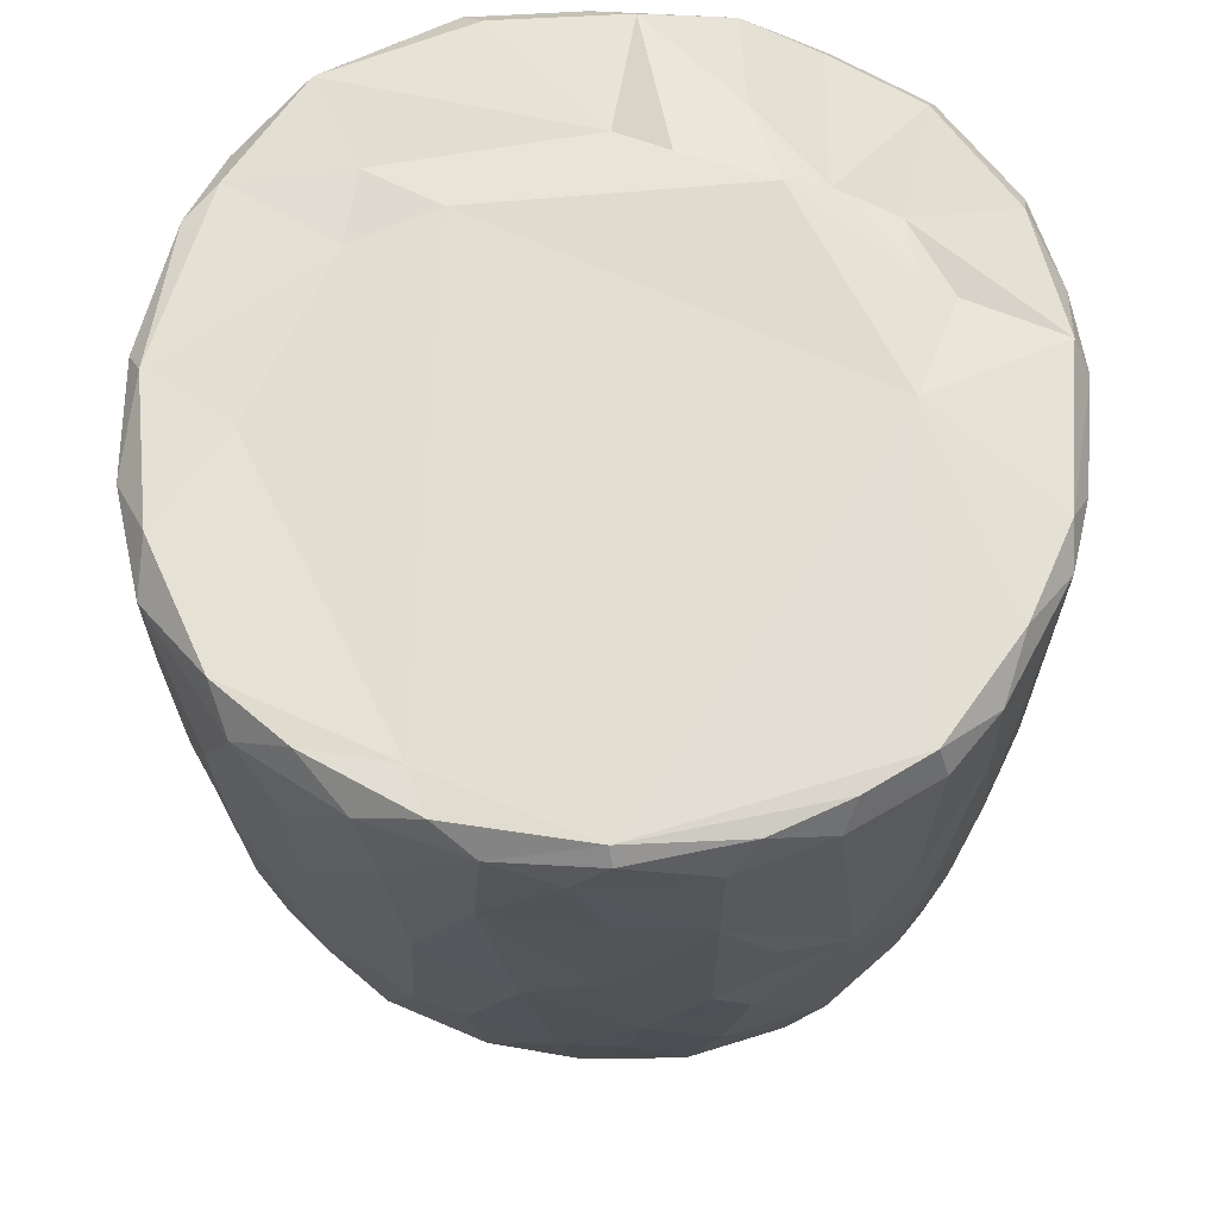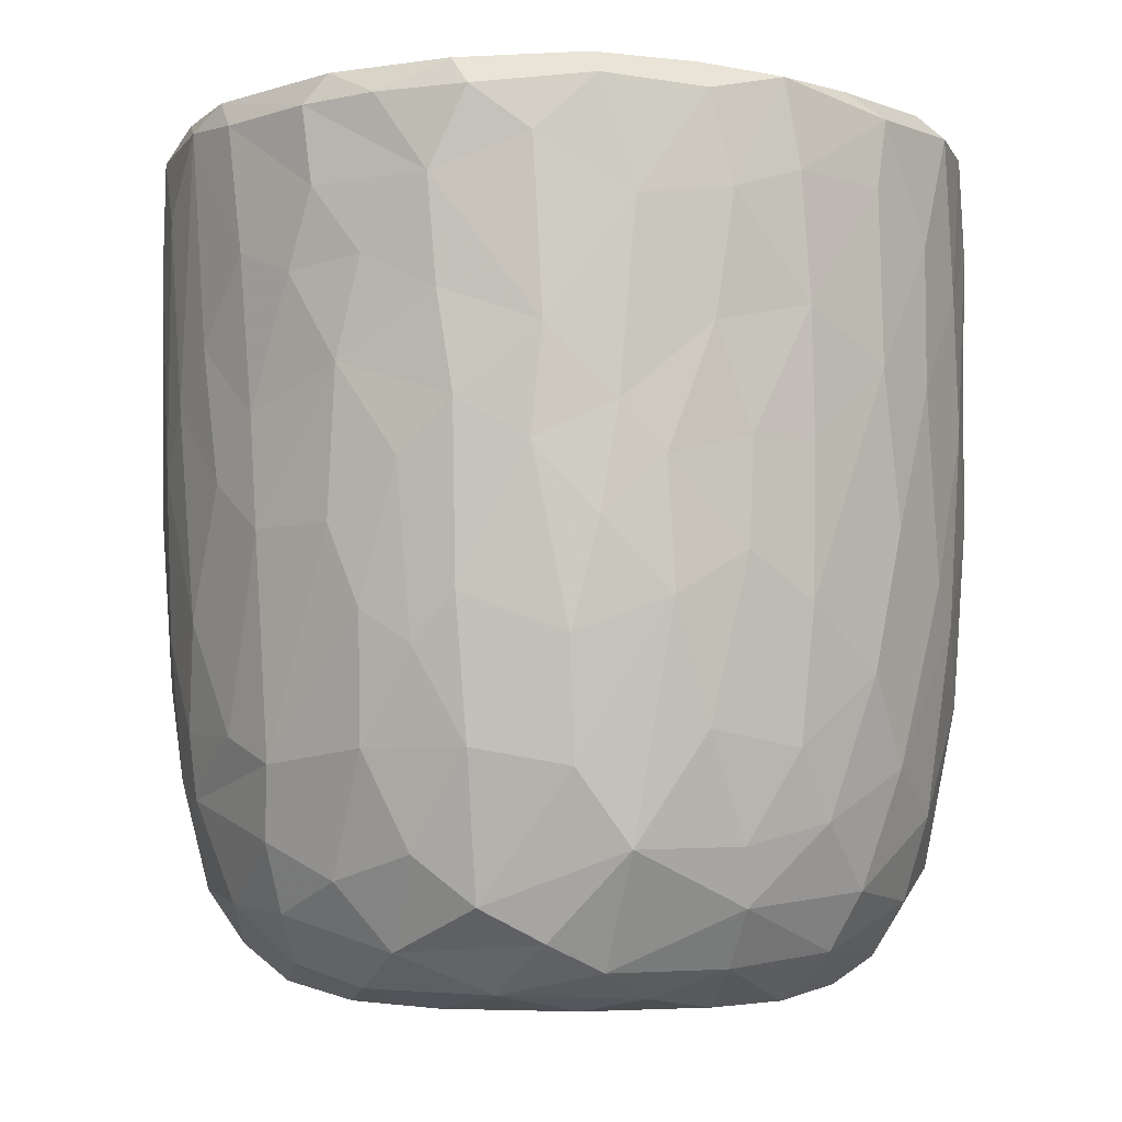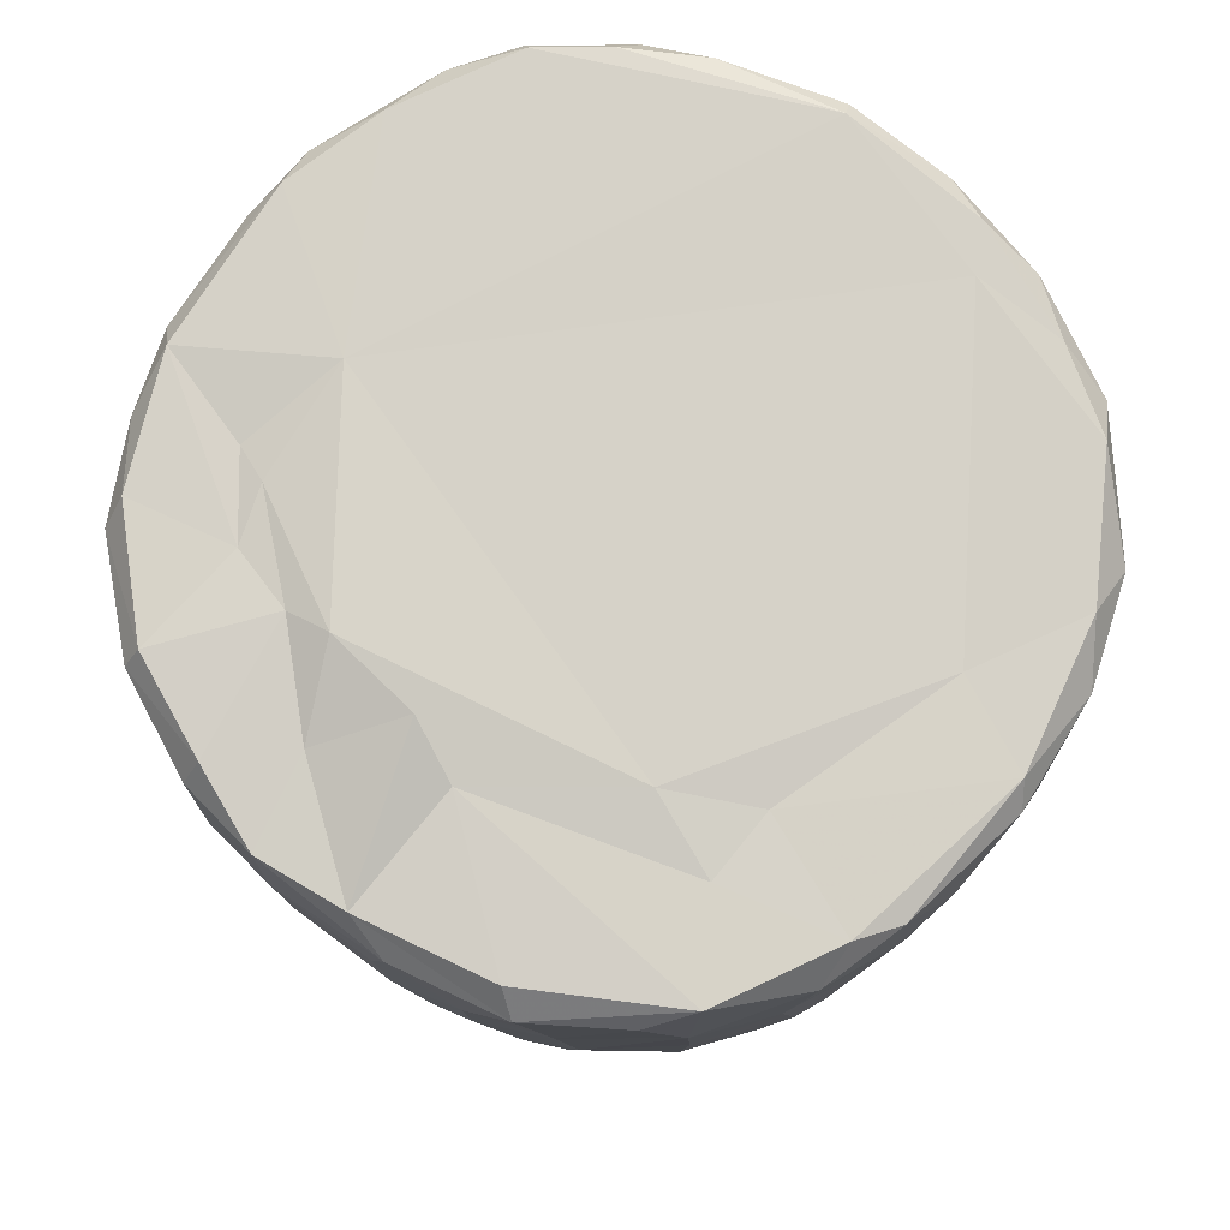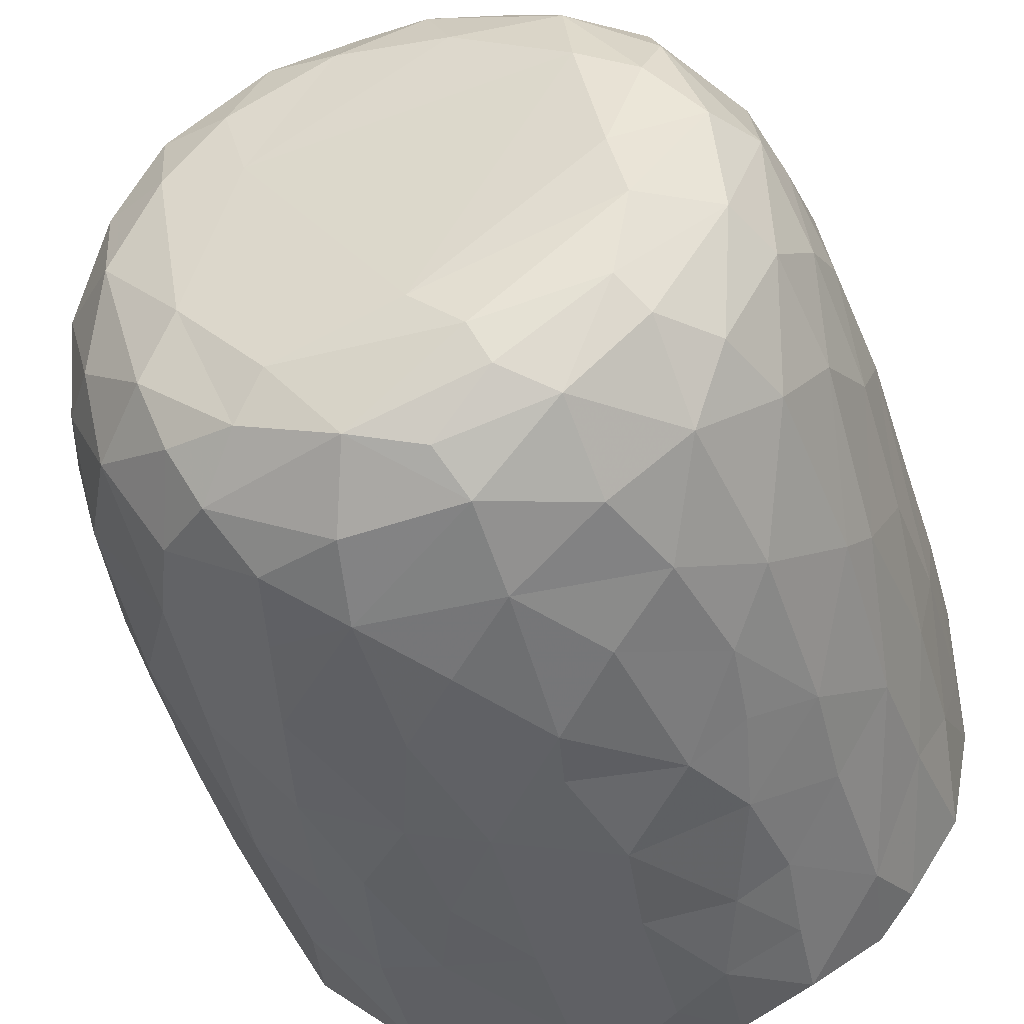
<metadata>
{"format":"obj","ext":"obj","renderer":"f3d","projection":"perspective","resolution":1024,"background":"white","views":[{"elev":66.3,"azim":-82.3,"up":"+Y"},{"elev":-5.0,"azim":49.8,"up":"+Y"},{"elev":78.8,"azim":127.2,"up":"+Y"},{"elev":-44.5,"azim":16.1,"up":"+Z"}]}
</metadata>
<code>
v 0.1361 -0.05976 -0.8997
v 0.1615 -0.1939 -0.8937
v -0.06477 0.07872 -0.9123
v 0.2031 0.2179 -0.9016
v 0.1722 0.4605 -0.906
v -0.08521 0.5112 -0.9159
v -0.2268 0.3128 -0.8953
v 0.1655 0.8132 -0.9077
v -0.08805 0.8191 -0.9161
v -0.3133 0.5312 -0.8777
v 0.2996 0.7379 -0.8787
v -0.009201 0.9516 -0.9152
v -0.2682 0.9318 -0.8898
v -0.004601 -0.4069 -0.8744
v 0.1633 -0.5706 -0.8342
v -0.162 -0.5757 -0.8385
v -0.1506 -0.2473 -0.8874
v -0.4077 -0.2982 -0.811
v -0.2444 0.02894 -0.8864
v 0.3849 0.02711 -0.8449
v -0.4032 0.2295 -0.8417
v 0.3772 0.515 -0.8479
v 0.2834 0.9778 -0.8671
v -0.05597 0.996 -0.88
v -0.3614 -0.5131 -0.7892
v 0.3205 -0.3534 -0.8346
v -0.4733 -0.02047 -0.8004
v 0.4727 0.2304 -0.8131
v 0.5052 0.4961 -0.7876
v -0.4762 0.5763 -0.8192
v 0.4815 0.7235 -0.804
v -0.4967 0.9226 -0.8064
v 0.4676 0.9291 -0.8133
v -0.3829 0.991 -0.8071
v 0.3694 0.9932 -0.8064
v -0.1325 -0.7627 -0.7783
v 0.15 -0.7844 -0.7692
v -0.3259 -0.6861 -0.7604
v 0.4771 -0.4714 -0.7476
v 0.538 -0.1942 -0.7471
v -0.6168 -0.2107 -0.6871
v 0.5207 -0.001245 -0.7699
v -0.5325 0.302 -0.7807
v 0.6671 0.7418 -0.674
v 0.3907 -0.6776 -0.7347
v -0.597 -0.539 -0.6529
v 0.6531 0.3523 -0.6799
v -0.6588 0.5967 -0.6905
v 0.629 0.9985 -0.6699
v -0.1476 0.9852 -0.6794
v -0.2978 -0.9414 -0.5848
v -0.4028 -0.8163 -0.6678
v -0.07134 -0.9318 -0.6639
v 0.09676 -0.8856 -0.6974
v 0.362 -0.8854 -0.6278
v -0.5343 -0.6953 -0.638
v 0.5812 -0.6968 -0.6078
v 0.6441 -0.3255 -0.6458
v 0.6627 0.0914 -0.6678
v -0.6729 0.245 -0.6703
v -0.7426 0.919 -0.5893
v -0.6556 0.9976 -0.6359
v 0.4359 0.9931 -0.5439
v 0.7218 0.941 -0.5978
v 0.2402 -0.9548 -0.5775
v -0.4637 -0.8887 -0.5537
v -0.7611 -0.236 -0.5134
v 0.7912 0.2876 -0.5081
v -0.7682 0.9895 -0.258
v 0.2674 0.9871 -0.5487
v 0.1973 -0.9933 -0.488
v 0.5492 -0.8948 -0.4619
v 0.7893 -0.148 -0.4746
v -0.8072 0.1823 -0.476
v -0.7996 0.7182 -0.4975
v 0.3629 1.013 -0.3621
v -0.2234 -0.9885 -0.4844
v -0.6555 -0.7907 -0.4476
v 0.7452 -0.5783 -0.4386
v -0.8109 0.4429 -0.482
v 0.8129 0.5937 -0.4696
v -0.7643 0.9898 -0.4636
v 0.4884 -0.9592 -0.3957
v -0.5177 -0.9458 -0.4002
v 0.6684 -0.7679 -0.441
v -0.826 -0.08493 -0.4025
v 0.847 0.9392 -0.4088
v -0.7726 -0.5583 -0.3957
v 0.07646 -1.009 -0.3861
v -0.424 -0.9999 -0.264
v -0.8627 -0.1785 -0.2996
v 0.8351 -0.06764 -0.3855
v 0.8768 0.3582 -0.3066
v -0.8611 0.9301 -0.3465
v 0.8087 0.9919 -0.3575
v 0.7132 -0.8682 -0.1555
v 0.8323 -0.4703 -0.2619
v 0.5335 -0.9846 -0.1854
v -0.6832 -0.8688 -0.242
v -0.7716 -0.7373 -0.2172
v -0.8881 0.2908 -0.2697
v 0.8785 0.6735 -0.3039
v -0.8798 0.7026 -0.3074
v 0.5801 1.002 -0.07116
v 0.7841 -0.7366 -0.1841
v -0.8437 -0.5399 -0.1574
v 0.8824 -0.2705 -0.1307
v 0.8915 0.04503 -0.2023
v 0.9005 0.933 -0.1588
v 0.0732 1.013 0.5753
v -0.9132 0.9362 -0.1046
v -0.8654 0.9879 -0.2027
v 0.4924 -0.9934 -0.01318
v -0.628 -0.9514 -0.01768
v 0.912 0.3858 -0.1331
v -0.9157 0.6335 -0.1264
v 0.8712 0.984 -0.05871
v -0.881 -0.2057 -0.1838
v -0.9194 0.1569 -0.05281
v 0.9098 0.7742 -0.1219
v -0.3102 -0.995 0.1695
v -0.7775 -0.7913 0.03342
v 0.8422 -0.5874 -0.02761
v -0.887 -0.307 0.01382
v -0.875 1.001 0.1216
v 0.4257 -0.9901 0.3127
v 0.8998 -0.1285 0.07352
v 0.9167 0.4959 0.09245
v 0.5211 1.051 0.0575
v -0.5072 -0.9853 0.201
v 0.779 -0.7661 0.1546
v 0.8669 -0.4323 0.08
v 0.9086 0.2139 0.0756
v -0.9137 0.2745 0.1186
v -0.9188 0.8659 0.05239
v 0.4948 1.034 0.273
v 0.6923 -0.8954 0.1271
v -0.6646 -0.8978 0.224
v -0.8446 -0.5671 0.05256
v 0.8126 -0.6361 0.1905
v -0.9123 0.63 0.1245
v -0.905 0.9674 0.1329
v 0.9138 0.7784 0.1164
v 0.5685 -0.9591 0.247
v -0.874 -0.3105 0.1637
v -0.8884 -0.09696 0.1905
v 0.8938 0.9767 0.1438
v 0.6864 0.9875 0.186
v -0.7474 -0.781 0.2203
v -0.812 -0.5634 0.2867
v 0.8796 -0.02485 0.2389
v 0.8307 -0.3946 0.3071
v -0.8639 0.1025 0.3305
v 0.8867 0.2093 0.235
v 0.8906 0.723 0.2877
v 0.8678 0.4429 0.3216
v -0.8765 0.5916 0.3314
v -0.87 0.8925 0.3306
v 0.8202 0.993 0.3224
v -0.8248 -0.3046 0.3616
v 0.8659 0.9281 0.3327
v 0.5088 1.006 0.3677
v -0.3687 -0.9922 0.3715
v 0.6004 -0.898 0.392
v -0.7016 -0.7623 0.3951
v -0.5377 -0.9358 0.4042
v 0.1477 -0.9923 0.4736
v 0.738 -0.6407 0.4365
v 0.8282 -0.1231 0.399
v -0.8287 -0.02026 0.4125
v 0.825 0.1619 0.4188
v -0.8201 0.9825 0.3874
v -0.1211 -0.9876 0.514
v -0.8182 0.3248 0.4466
v 0.8062 0.696 0.4846
v 0.3947 -0.9485 0.5177
v -0.7066 -0.5861 0.4988
v 0.6955 -0.4719 0.5573
v -0.7757 0.9258 0.528
v -0.7204 0.9938 0.549
v 0.3445 0.9955 0.5535
v 0.726 0.997 0.5378
v -0.2943 -0.9498 0.5693
v 0.565 -0.8355 0.5227
v 0.7146 -0.2047 0.585
v 0.758 0.03514 0.5429
v -0.7322 0.1997 0.5972
v 0.7798 0.2716 0.5091
v 0.7638 0.945 0.5493
v -0.6174 0.9991 0.6788
v -0.4534 -0.8716 0.5831
v -0.5169 -0.749 0.642
v -0.6942 -0.4148 0.5798
v 0.4684 0.9894 0.5134
v 0.07941 -0.9448 0.6334
v -0.7135 0.02946 0.6083
v 0.6719 0.1897 0.6536
v 0.6934 0.4294 0.6388
v 0.265 -0.8601 0.6912
v 0.4941 -0.7601 0.6493
v -0.1042 -0.8966 0.6852
v 0.5432 -0.4328 0.7134
v -0.6386 0.9286 0.7042
v -0.6293 0.365 0.7008
v 0.6809 0.8227 0.656
v 0.3137 0.9804 0.6331
v 0.5208 0.9906 0.7432
v -0.2308 -0.7662 0.7622
v -0.5734 -0.2819 0.7126
v 0.5517 0.282 0.7595
v 0.5825 0.9247 0.7473
v 0.3945 -0.6518 0.7443
v -0.4284 -0.4971 0.7722
v -0.5742 0.1181 0.7425
v 0.5468 -0.1169 0.7473
v -0.01661 -0.7855 0.779
v -0.3031 -0.5415 0.8146
v -0.4371 -0.1783 0.8022
v 0.5201 0.5074 0.7794
v 0.5116 0.7465 0.7968
v -0.4971 0.6804 0.7993
v -0.5034 0.9427 0.7906
v -0.3556 1.001 0.817
v 0.2475 0.994 0.8576
v 0.1845 -0.7111 0.7875
v 0.3257 -0.434 0.8221
v 0.4544 -0.2221 0.7911
v 0.003898 -0.6292 0.8375
v -0.2996 -0.3941 0.8374
v 0.3452 -0.147 0.8423
v 0.4387 0.1644 0.818
v -0.4113 0.1912 0.8338
v 0.3064 0.3678 0.8779
v 0.3635 0.5902 0.8567
v -0.3712 0.7785 0.856
v 0.3861 0.9283 0.843
v 0.0538 -0.465 0.8682
v -0.09054 -0.405 0.8713
v -0.2303 -0.1492 0.876
v 0.2756 0.0344 0.8744
v -0.287 0.3308 0.8794
v 0.2433 0.747 0.8981
v -0.2183 0.9448 0.8971
v -0.1282 0.9982 0.8828
v 0.06371 0.03327 0.9089
v -0.08995 0.1431 0.9078
v 0.0446 0.281 0.9122
v -0.1464 0.4477 0.9086
v 0.1743 0.5709 0.9069
v 0.2093 0.9257 0.8995
v -0.04964 0.9281 0.9141
v 0.01637 0.6357 0.9234
f 1 2 3
f 1 3 4
f 3 5 4
f 3 6 5
f 7 6 3
f 6 8 5
f 9 6 10
f 6 9 8
f 11 5 8
f 8 9 12
f 9 13 12
f 14 2 15
f 16 17 14
f 14 17 2
f 17 18 19
f 19 3 17
f 17 3 2
f 2 1 20
f 20 1 4
f 19 21 7
f 7 3 19
f 5 22 4
f 10 6 7
f 11 22 5
f 10 13 9
f 8 12 23
f 8 23 11
f 24 12 13
f 12 24 23
f 16 14 15
f 25 18 16
f 15 2 26
f 18 17 16
f 2 20 26
f 27 19 18
f 27 21 19
f 20 4 28
f 4 22 28
f 21 10 7
f 29 28 22
f 30 10 21
f 31 22 11
f 30 13 10
f 32 13 30
f 11 33 31
f 23 33 11
f 34 13 32
f 34 24 13
f 35 33 23
f 24 35 23
f 36 16 37
f 16 15 37
f 38 16 36
f 38 25 16
f 39 26 40
f 27 18 41
f 26 20 40
f 20 42 40
f 20 28 42
f 27 43 21
f 30 21 43
f 31 29 22
f 29 31 44
f 37 15 45
f 25 38 46
f 39 45 15
f 26 39 15
f 29 47 28
f 30 43 48
f 47 29 44
f 48 32 30
f 31 33 44
f 44 33 49
f 49 33 35
f 34 50 24
f 51 52 53
f 52 36 53
f 53 36 37
f 53 37 54
f 52 38 36
f 37 45 55
f 46 38 56
f 57 45 39
f 18 25 46
f 58 39 40
f 42 28 59
f 60 43 27
f 59 28 47
f 61 32 48
f 32 62 34
f 63 49 35
f 37 55 54
f 57 55 45
f 52 56 38
f 39 58 57
f 18 46 41
f 59 40 42
f 41 60 27
f 48 43 60
f 64 44 49
f 62 32 61
f 62 50 34
f 54 65 53
f 55 65 54
f 66 56 52
f 40 59 58
f 41 67 60
f 59 47 68
f 68 47 44
f 62 69 50
f 50 70 24
f 70 35 24
f 35 70 63
f 65 71 53
f 66 52 51
f 57 72 55
f 41 46 67
f 73 58 59
f 60 67 74
f 75 61 48
f 76 70 50
f 77 51 53
f 78 56 66
f 46 56 78
f 58 79 57
f 58 73 79
f 73 59 68
f 48 80 75
f 44 81 68
f 44 64 81
f 62 61 82
f 82 69 62
f 50 69 76
f 77 53 71
f 55 83 65
f 72 83 55
f 66 84 78
f 85 72 57
f 86 74 67
f 80 48 60
f 80 60 74
f 64 87 81
f 49 87 64
f 84 66 51
f 78 88 46
f 88 67 46
f 89 77 71
f 51 90 84
f 90 51 77
f 83 71 65
f 79 85 57
f 91 86 67
f 73 68 92
f 68 81 93
f 94 61 75
f 61 94 82
f 70 76 63
f 87 49 95
f 96 72 85
f 73 97 79
f 68 93 92
f 98 89 71
f 78 84 99
f 78 100 88
f 91 67 88
f 92 97 73
f 91 74 86
f 80 74 101
f 102 93 81
f 80 103 75
f 87 102 81
f 76 104 63
f 83 98 71
f 96 83 72
f 96 85 105
f 85 79 105
f 79 97 105
f 106 91 88
f 92 107 97
f 91 101 74
f 93 108 92
f 80 101 103
f 103 94 75
f 87 109 102
f 110 76 69
f 63 104 49
f 98 83 96
f 99 100 78
f 106 88 100
f 92 108 107
f 111 94 103
f 82 94 112
f 89 90 77
f 113 89 98
f 99 84 114
f 102 115 93
f 103 101 116
f 95 117 87
f 117 109 87
f 112 69 82
f 91 106 118
f 119 91 118
f 119 101 91
f 115 108 93
f 109 120 102
f 111 112 94
f 49 104 95
f 104 117 95
f 114 84 90
f 116 101 119
f 115 102 120
f 103 116 111
f 89 121 90
f 99 122 100
f 97 123 105
f 97 107 123
f 118 106 124
f 111 125 112
f 126 121 89
f 113 126 89
f 122 99 114
f 122 106 100
f 108 127 107
f 124 119 118
f 120 128 115
f 125 69 112
f 129 117 104
f 90 130 114
f 131 96 105
f 107 132 123
f 115 127 108
f 115 133 127
f 134 116 119
f 135 111 116
f 110 136 76
f 136 104 76
f 121 130 90
f 113 98 137
f 96 137 98
f 122 114 138
f 105 123 131
f 106 122 139
f 139 124 106
f 132 140 123
f 141 116 134
f 141 135 116
f 142 111 135
f 109 143 120
f 111 142 125
f 136 129 104
f 144 113 137
f 96 131 137
f 140 131 123
f 145 124 139
f 107 127 132
f 128 133 115
f 138 114 130
f 146 124 145
f 124 146 119
f 134 119 146
f 120 143 128
f 109 147 143
f 109 117 147
f 148 117 129
f 138 149 122
f 122 150 139
f 127 151 132
f 133 151 127
f 148 147 117
f 126 113 144
f 150 122 149
f 145 139 150
f 132 152 140
f 152 132 151
f 153 134 146
f 133 154 151
f 147 155 143
f 136 148 129
f 154 128 156
f 133 128 154
f 157 141 134
f 156 128 155
f 155 128 143
f 157 135 141
f 158 142 135
f 148 159 147
f 160 145 150
f 157 134 153
f 158 135 157
f 147 161 155
f 136 162 148
f 163 130 121
f 164 144 137
f 138 165 149
f 164 137 131
f 165 150 149
f 160 146 145
f 159 161 147
f 125 110 69
f 162 159 148
f 163 166 130
f 167 121 126
f 138 130 166
f 168 164 131
f 168 131 140
f 151 169 152
f 170 146 160
f 153 146 170
f 154 156 171
f 172 142 158
f 142 172 125
f 173 163 121
f 152 168 140
f 154 171 151
f 174 157 153
f 175 156 155
f 175 155 161
f 176 167 126
f 176 126 144
f 164 176 144
f 165 138 166
f 177 150 165
f 169 168 152
f 169 178 168
f 151 171 169
f 179 158 157
f 172 180 125
f 181 136 110
f 162 182 159
f 167 173 121
f 183 166 163
f 164 168 184
f 177 160 150
f 178 169 185
f 186 169 171
f 153 170 187
f 153 187 174
f 156 188 171
f 175 188 156
f 161 189 175
f 189 159 182
f 189 161 159
f 180 190 125
f 181 162 136
f 163 173 183
f 166 183 191
f 184 176 164
f 166 192 165
f 191 192 166
f 193 160 177
f 185 169 186
f 171 188 186
f 179 172 158
f 172 179 180
f 190 110 125
f 194 182 162
f 181 194 162
f 195 167 176
f 177 165 192
f 193 170 160
f 170 196 187
f 197 186 188
f 198 188 175
f 179 157 187
f 187 157 174
f 195 173 167
f 199 195 176
f 168 200 184
f 193 177 192
f 200 168 178
f 196 170 193
f 173 201 183
f 184 199 176
f 178 185 202
f 186 197 185
f 188 198 197
f 203 179 204
f 189 205 175
f 203 180 179
f 110 206 181
f 181 206 194
f 194 207 182
f 201 173 195
f 183 208 191
f 208 183 201
f 184 200 199
f 202 200 178
f 196 193 209
f 197 198 210
f 179 187 204
f 198 175 205
f 203 190 180
f 189 182 211
f 208 192 191
f 199 200 212
f 200 202 212
f 192 213 193
f 193 213 209
f 214 196 209
f 185 197 215
f 187 196 214
f 189 211 205
f 182 207 211
f 195 216 201
f 195 199 216
f 217 213 192
f 209 213 218
f 185 215 202
f 209 218 214
f 197 210 215
f 214 204 187
f 219 198 220
f 205 220 198
f 203 204 221
f 211 220 205
f 190 203 222
f 190 223 110
f 224 194 206
f 201 216 208
f 225 216 199
f 217 192 208
f 212 225 199
f 225 212 226
f 202 226 212
f 226 202 227
f 215 227 202
f 214 221 204
f 198 219 210
f 222 203 221
f 223 190 222
f 224 207 194
f 228 208 216
f 225 228 216
f 217 208 228
f 213 217 229
f 213 229 218
f 230 227 231
f 215 231 227
f 232 214 218
f 210 231 215
f 221 214 232
f 210 219 233
f 220 234 219
f 221 235 222
f 236 220 211
f 207 224 236
f 207 236 211
f 110 224 206
f 225 226 228
f 237 228 226
f 237 217 228
f 238 229 217
f 238 217 237
f 230 237 226
f 229 238 239
f 227 230 226
f 229 239 218
f 240 230 231
f 232 218 239
f 210 233 231
f 235 232 241
f 235 221 232
f 219 234 233
f 220 242 234
f 235 243 222
f 243 223 222
f 243 244 223
f 223 244 110
f 244 224 110
f 245 238 237
f 239 238 245
f 240 245 237
f 240 237 230
f 246 239 245
f 241 232 239
f 241 239 246
f 233 247 245
f 233 245 240
f 231 233 240
f 248 241 246
f 248 243 241
f 234 249 233
f 243 235 241
f 242 249 234
f 250 242 220
f 220 236 250
f 224 250 236
f 244 243 251
f 244 251 250
f 224 244 250
f 247 246 245
f 248 246 247
f 252 248 247
f 252 247 249
f 233 249 247
f 243 248 252
f 251 243 252
f 252 249 242
f 251 252 242
f 250 251 242

</code>
